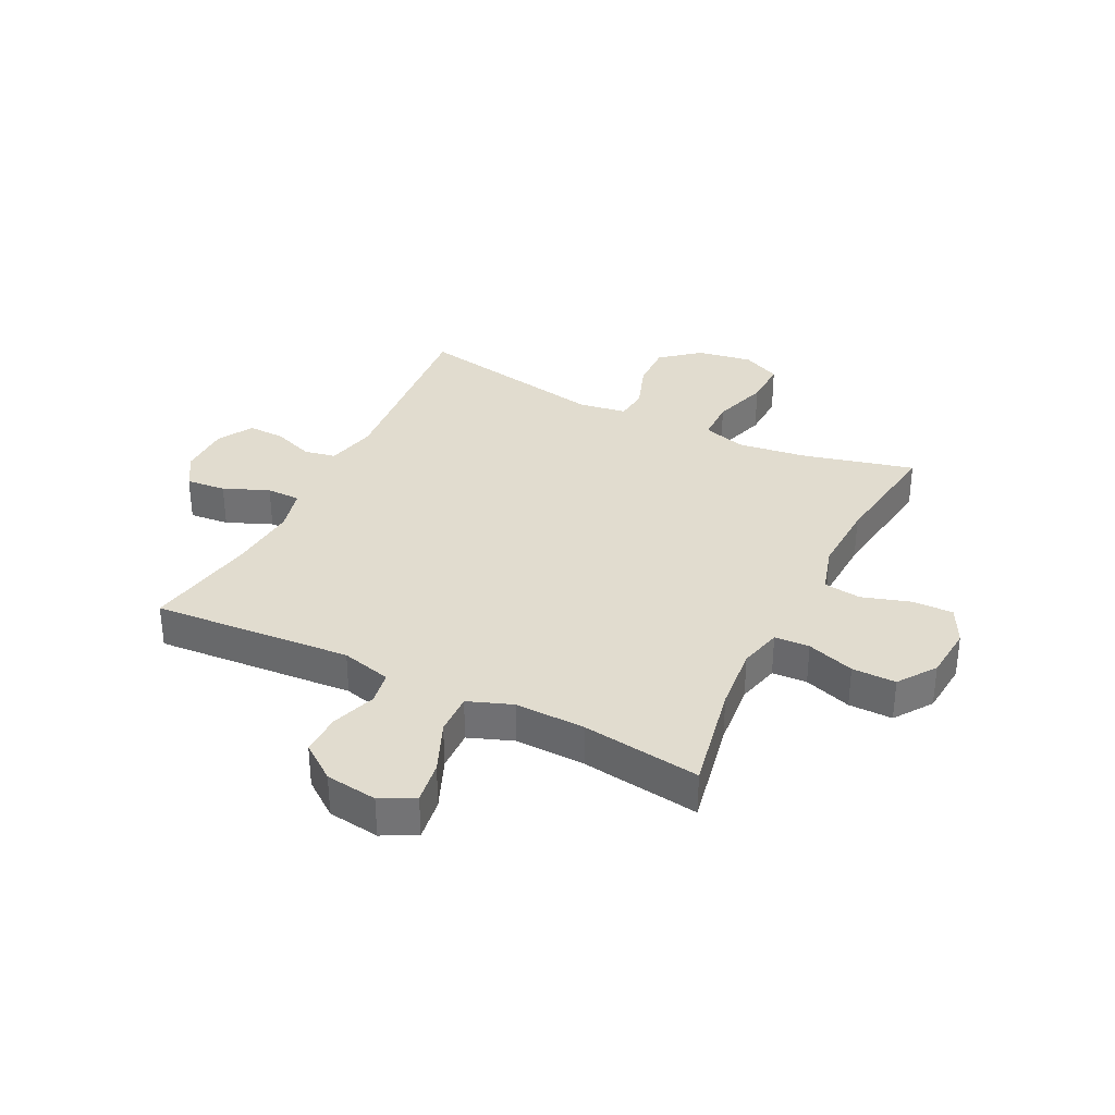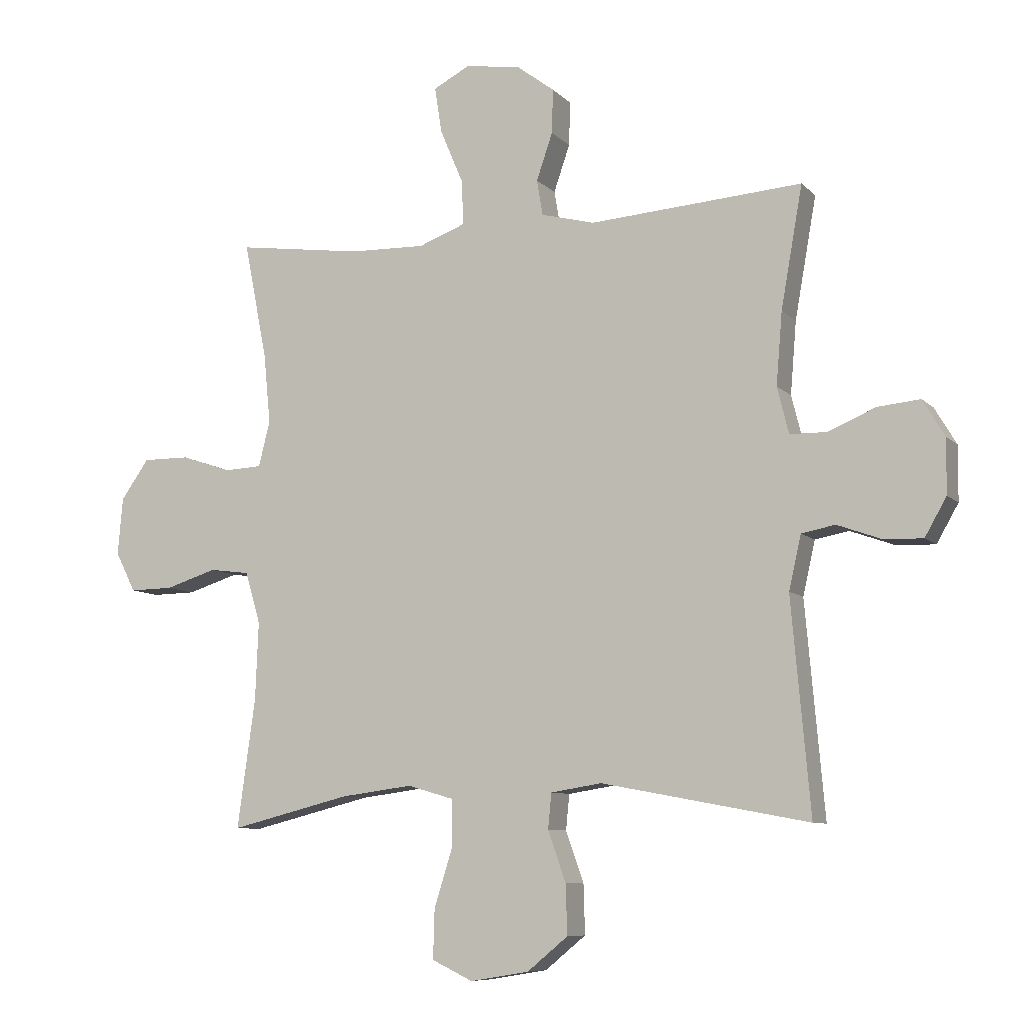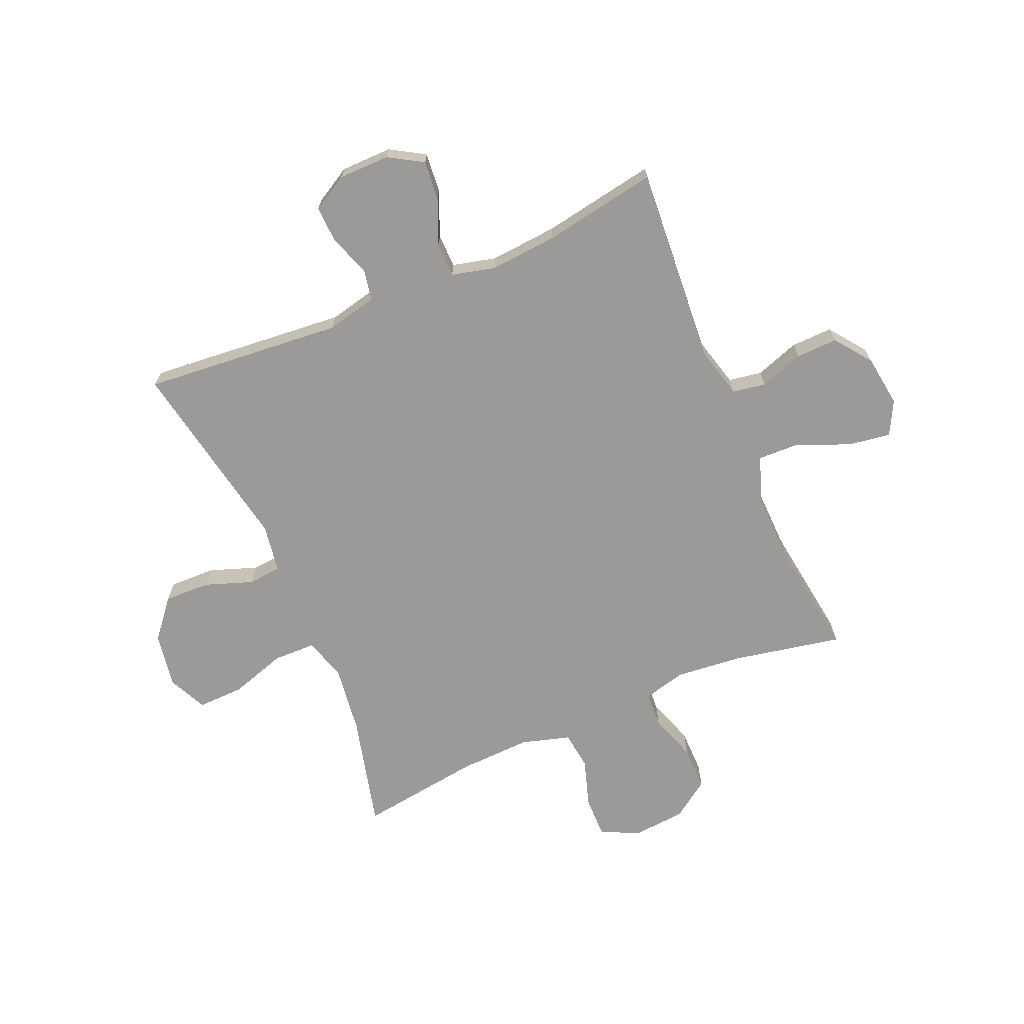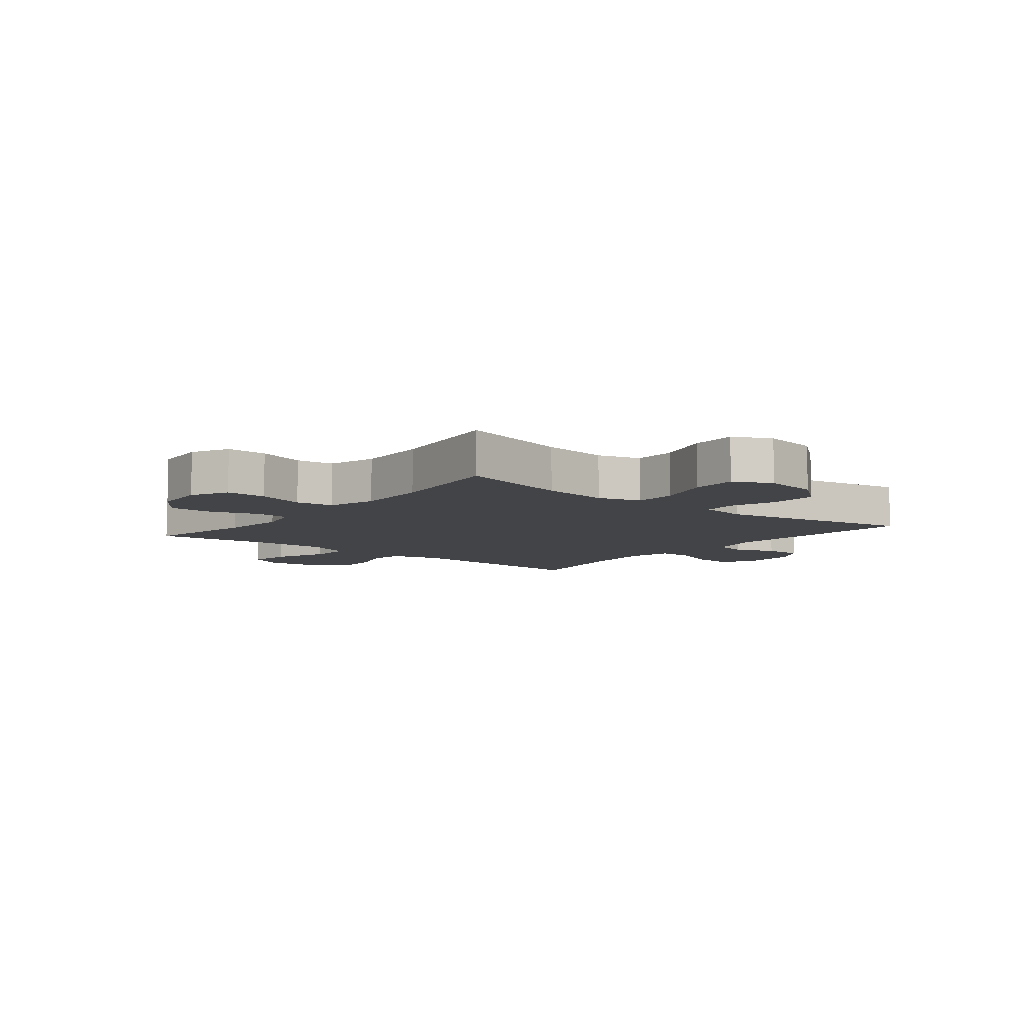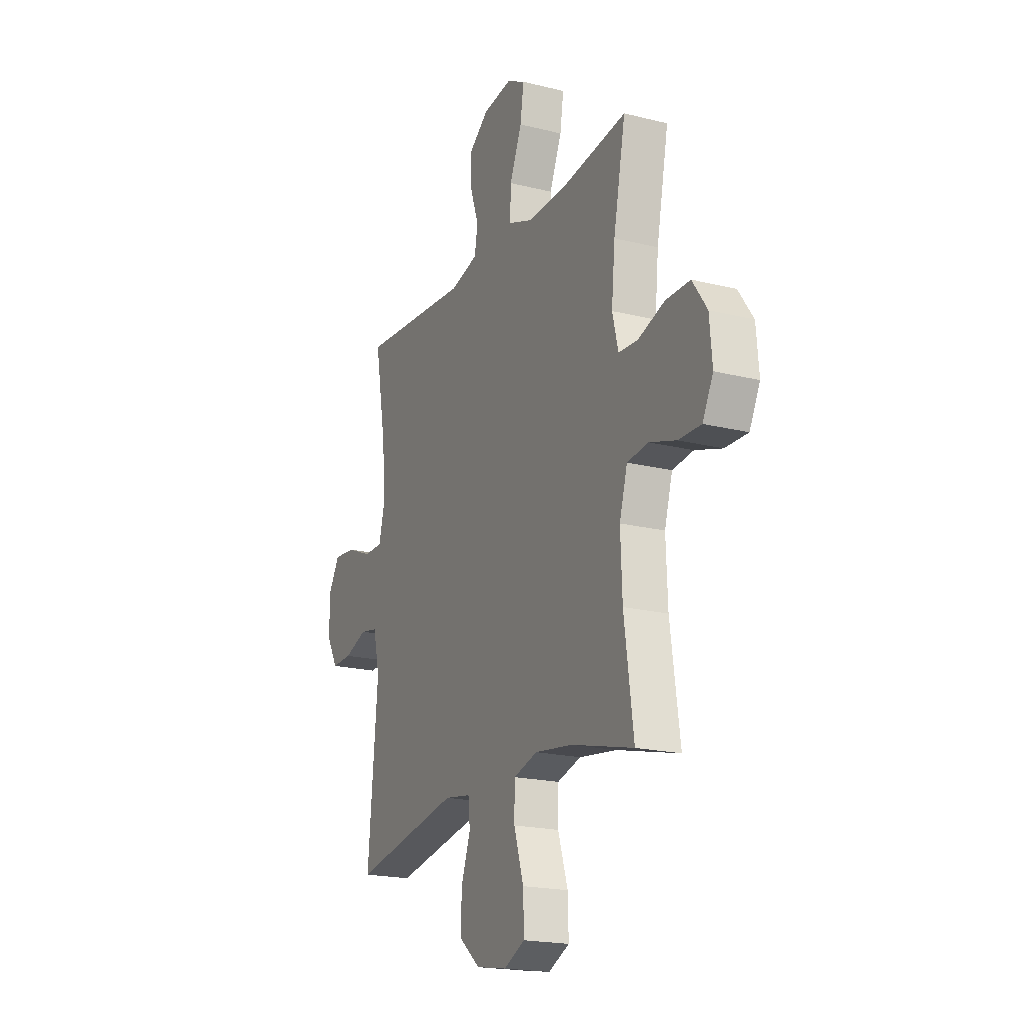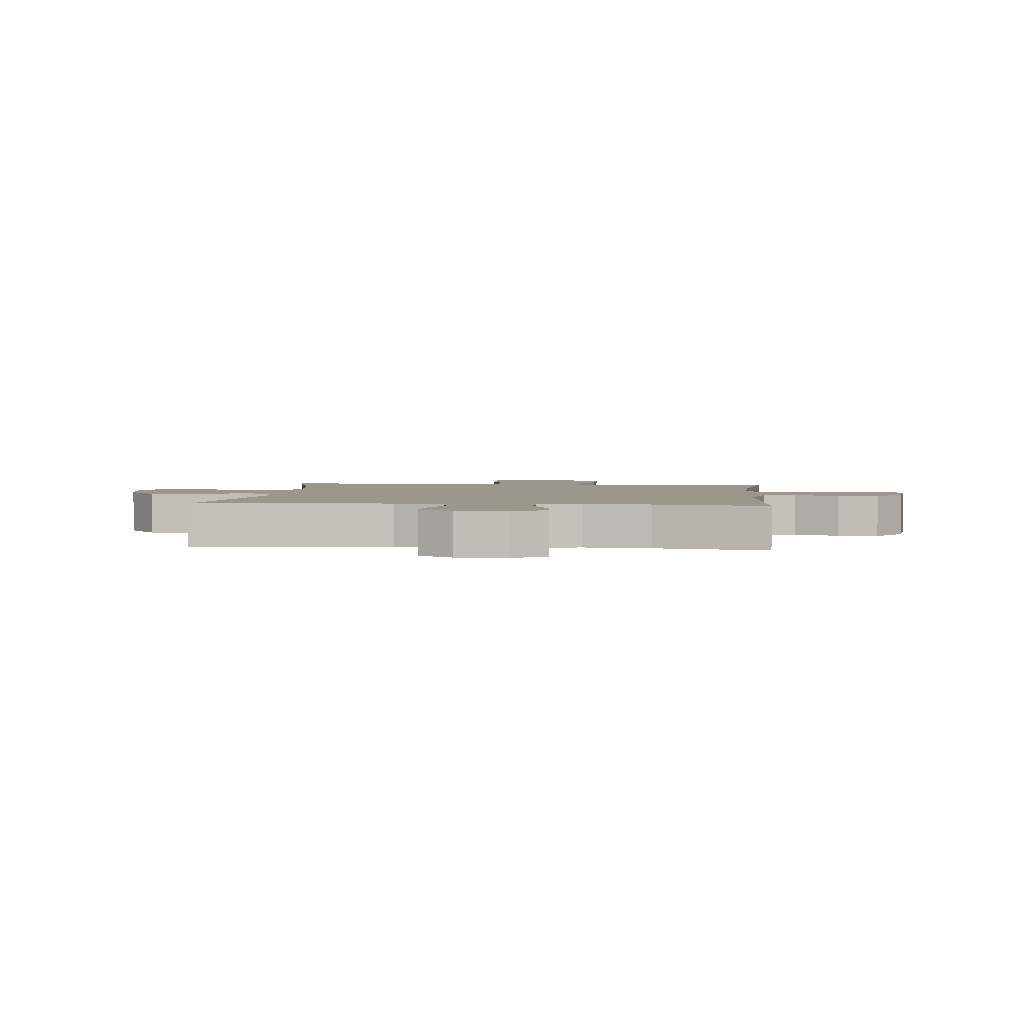
<metadata>
{"format":"obj","ext":"obj","renderer":"f3d","projection":"perspective","resolution":1024,"background":"white","views":[{"elev":34.2,"azim":26.4,"up":"+Y"},{"elev":-8.4,"azim":-156.4,"up":"+Z"},{"elev":-69.4,"azim":-66.8,"up":"+Y"},{"elev":-7.8,"azim":141.2,"up":"+Y"},{"elev":-19.5,"azim":64.9,"up":"+Z"},{"elev":2.8,"azim":-84.5,"up":"+Y"}]}
</metadata>
<code>
o path212
v 0.284 0.0375 0.4643
v 0.1593 0.0375 0.4609
v 0.08074 0.0375 0.4903
v 0.08312 0.0375 0.564
v 0.1221 0.0375 0.6563
v 0.1335 0.0375 0.7321
v 0.07382 0.0375 0.7632
v -0.01803 0.0375 0.7506
v -0.08257 0.0375 0.7021
v -0.08056 0.0375 0.6283
v -0.05362 0.0375 0.55
v -0.06361 0.0375 0.4908
v -0.1529 0.0375 0.4675
v -0.5072 0.0375 0.4932
v -0.4713 0.0375 0.2908
v -0.4612 0.0375 0.1703
v -0.4803 0.0375 0.09313
v -0.5407 0.0375 0.09228
v -0.6209 0.0375 0.1257
v -0.6913 0.0375 0.1325
v -0.7277 0.0375 0.07158
v -0.7268 0.0375 -0.01919
v -0.6907 0.0375 -0.08227
v -0.6253 0.0375 -0.07988
v -0.5521 0.0375 -0.05344
v -0.4962 0.0375 -0.06417
v -0.4758 0.0375 -0.154
v -0.5072 0.0375 -0.5085
v -0.1619 0.0375 -0.4434
v -0.07689 0.0375 -0.4568
v -0.07113 0.0375 -0.5155
v -0.101 0.0375 -0.5999
v -0.1034 0.0375 -0.6824
v -0.0357 0.0375 -0.738
v 0.06227 0.0375 -0.7543
v 0.1301 0.0375 -0.7219
v 0.1278 0.0375 -0.6398
v 0.09645 0.0375 -0.5404
v 0.09775 0.0375 -0.4647
v 0.1744 0.0375 -0.4425
v 0.2939 0.0375 -0.4582
v 0.4947 0.0375 -0.5085
v 0.4648 0.0375 -0.2933
v 0.4596 0.0375 -0.1638
v 0.4849 0.0375 -0.07746
v 0.5518 0.0375 -0.06888
v 0.6374 0.0375 -0.09581
v 0.7099 0.0375 -0.09691
v 0.7435 0.0375 -0.03069
v 0.7353 0.0375 0.06474
v 0.6885 0.0375 0.1314
v 0.6105 0.0375 0.1308
v 0.5259 0.0375 0.1025
v 0.4638 0.0375 0.1057
v 0.4448 0.0375 0.1813
v 0.4562 0.0375 0.298
v 0.4947 0.0375 0.4932
v 0.284 -0.0375 0.4643
v 0.1593 -0.0375 0.4609
v 0.08074 -0.0375 0.4903
v 0.08312 -0.0375 0.564
v 0.1221 -0.0375 0.6563
v 0.1335 -0.0375 0.7321
v 0.07382 -0.0375 0.7632
v -0.01803 -0.0375 0.7506
v -0.08257 -0.0375 0.7021
v -0.08056 -0.0375 0.6283
v -0.05362 -0.0375 0.55
v -0.06361 -0.0375 0.4908
v -0.1529 -0.0375 0.4675
v -0.5072 -0.0375 0.4932
v -0.4713 -0.0375 0.2908
v -0.4612 -0.0375 0.1703
v -0.4803 -0.0375 0.09313
v -0.5407 -0.0375 0.09228
v -0.6209 -0.0375 0.1257
v -0.6913 -0.0375 0.1325
v -0.7277 -0.0375 0.07158
v -0.7268 -0.0375 -0.01919
v -0.6907 -0.0375 -0.08227
v -0.6253 -0.0375 -0.07988
v -0.5521 -0.0375 -0.05344
v -0.4962 -0.0375 -0.06417
v -0.4758 -0.0375 -0.154
v -0.5072 -0.0375 -0.5085
v -0.1619 -0.0375 -0.4434
v -0.07689 -0.0375 -0.4568
v -0.07113 -0.0375 -0.5155
v -0.101 -0.0375 -0.5999
v -0.1034 -0.0375 -0.6824
v -0.0357 -0.0375 -0.738
v 0.06227 -0.0375 -0.7543
v 0.1301 -0.0375 -0.7219
v 0.1278 -0.0375 -0.6398
v 0.09645 -0.0375 -0.5404
v 0.09775 -0.0375 -0.4647
v 0.1744 -0.0375 -0.4425
v 0.2939 -0.0375 -0.4582
v 0.4947 -0.0375 -0.5085
v 0.4648 -0.0375 -0.2933
v 0.4596 -0.0375 -0.1638
v 0.4849 -0.0375 -0.07746
v 0.5518 -0.0375 -0.06888
v 0.6374 -0.0375 -0.09581
v 0.7099 -0.0375 -0.09691
v 0.7435 -0.0375 -0.03069
v 0.7353 -0.0375 0.06474
v 0.6885 -0.0375 0.1314
v 0.6105 -0.0375 0.1308
v 0.5259 -0.0375 0.1025
v 0.4638 -0.0375 0.1057
v 0.4448 -0.0375 0.1813
v 0.4562 -0.0375 0.298
v 0.4947 -0.0375 0.4932
v 0.1335 0.0375 0.7321
v 0.1335 0.0375 0.7321
v 0.07382 0.0375 0.7632
v -0.01803 0.0375 0.7506
v -0.08257 0.0375 0.7021
v 0.1221 0.0375 0.6563
v -0.08056 0.0375 0.6283
v 0.08312 0.0375 0.564
v -0.05362 0.0375 0.55
v 0.08074 0.0375 0.4903
v 0.08074 0.0375 0.4903
v -0.06361 0.0375 0.4908
v -0.06361 0.0375 0.4908
v -0.1529 0.0375 0.4675
v 0.1593 0.0375 0.4609
v 0.4947 0.0375 0.4932
v 0.4947 0.0375 0.4932
v 0.284 0.0375 0.4643
v -0.5072 0.0375 0.4932
v -0.5072 0.0375 0.4932
v 0.4562 0.0375 0.298
v -0.4713 0.0375 0.2908
v 0.4448 0.0375 0.1813
v -0.4612 0.0375 0.1703
v 0.4638 0.0375 0.1057
v 0.4638 0.0375 0.1057
v -0.4803 0.0375 0.09313
v -0.4803 0.0375 0.09313
v -0.6209 0.0375 0.1257
v -0.6913 0.0375 0.1325
v -0.6913 0.0375 0.1325
v -0.7277 0.0375 0.07158
v 0.7353 0.0375 0.06474
v 0.6885 0.0375 0.1314
v 0.6105 0.0375 0.1308
v 0.5259 0.0375 0.1025
v -0.5407 0.0375 0.09228
v -0.7268 0.0375 -0.01919
v 0.7435 0.0375 -0.03069
v -0.6907 0.0375 -0.08227
v -0.6907 0.0375 -0.08227
v 0.7099 0.0375 -0.09691
v 0.7099 0.0375 -0.09691
v -0.5521 0.0375 -0.05344
v -0.4962 0.0375 -0.06417
v -0.4962 0.0375 -0.06417
v -0.6253 0.0375 -0.07988
v -0.4758 0.0375 -0.154
v 0.6374 0.0375 -0.09581
v 0.5518 0.0375 -0.06888
v 0.4849 0.0375 -0.07746
v 0.4849 0.0375 -0.07746
v 0.4596 0.0375 -0.1638
v 0.4648 0.0375 -0.2933
v 0.4947 0.0375 -0.5085
v 0.4947 0.0375 -0.5085
v 0.1744 0.0375 -0.4425
v 0.2939 0.0375 -0.4582
v 0.09775 0.0375 -0.4647
v 0.09775 0.0375 -0.4647
v -0.1619 0.0375 -0.4434
v -0.07689 0.0375 -0.4568
v -0.07689 0.0375 -0.4568
v -0.07113 0.0375 -0.5155
v 0.09645 0.0375 -0.5404
v -0.5072 0.0375 -0.5085
v -0.5072 0.0375 -0.5085
v -0.101 0.0375 -0.5999
v 0.1278 0.0375 -0.6398
v -0.1034 0.0375 -0.6824
v 0.1301 0.0375 -0.7219
v 0.1301 0.0375 -0.7219
v -0.0357 0.0375 -0.738
v 0.06227 0.0375 -0.7543
v 0.1335 -0.0375 0.7321
v 0.1335 -0.0375 0.7321
v 0.07382 -0.0375 0.7632
v -0.01803 -0.0375 0.7506
v -0.08257 -0.0375 0.7021
v 0.1221 -0.0375 0.6563
v -0.08056 -0.0375 0.6283
v 0.08312 -0.0375 0.564
v -0.05362 -0.0375 0.55
v 0.08074 -0.0375 0.4903
v 0.08074 -0.0375 0.4903
v -0.06361 -0.0375 0.4908
v -0.06361 -0.0375 0.4908
v -0.1529 -0.0375 0.4675
v 0.1593 -0.0375 0.4609
v 0.4947 -0.0375 0.4932
v 0.4947 -0.0375 0.4932
v 0.284 -0.0375 0.4643
v -0.5072 -0.0375 0.4932
v -0.5072 -0.0375 0.4932
v 0.4562 -0.0375 0.298
v -0.4713 -0.0375 0.2908
v 0.4448 -0.0375 0.1813
v -0.4612 -0.0375 0.1703
v 0.4638 -0.0375 0.1057
v 0.4638 -0.0375 0.1057
v -0.4803 -0.0375 0.09313
v -0.4803 -0.0375 0.09313
v -0.6209 -0.0375 0.1257
v -0.6913 -0.0375 0.1325
v -0.6913 -0.0375 0.1325
v -0.7277 -0.0375 0.07158
v 0.7353 -0.0375 0.06474
v 0.6885 -0.0375 0.1314
v 0.6105 -0.0375 0.1308
v 0.5259 -0.0375 0.1025
v -0.5407 -0.0375 0.09228
v -0.7268 -0.0375 -0.01919
v 0.7435 -0.0375 -0.03069
v -0.6907 -0.0375 -0.08227
v -0.6907 -0.0375 -0.08227
v 0.7099 -0.0375 -0.09691
v 0.7099 -0.0375 -0.09691
v -0.5521 -0.0375 -0.05344
v -0.4962 -0.0375 -0.06417
v -0.4962 -0.0375 -0.06417
v -0.6253 -0.0375 -0.07988
v -0.4758 -0.0375 -0.154
v 0.6374 -0.0375 -0.09581
v 0.5518 -0.0375 -0.06888
v 0.4849 -0.0375 -0.07746
v 0.4849 -0.0375 -0.07746
v 0.4596 -0.0375 -0.1638
v 0.4648 -0.0375 -0.2933
v 0.4947 -0.0375 -0.5085
v 0.4947 -0.0375 -0.5085
v 0.1744 -0.0375 -0.4425
v 0.2939 -0.0375 -0.4582
v 0.09775 -0.0375 -0.4647
v 0.09775 -0.0375 -0.4647
v -0.1619 -0.0375 -0.4434
v -0.07689 -0.0375 -0.4568
v -0.07689 -0.0375 -0.4568
v -0.07113 -0.0375 -0.5155
v 0.09645 -0.0375 -0.5404
v -0.5072 -0.0375 -0.5085
v -0.5072 -0.0375 -0.5085
v -0.101 -0.0375 -0.5999
v 0.1278 -0.0375 -0.6398
v -0.1034 -0.0375 -0.6824
v 0.1301 -0.0375 -0.7219
v 0.1301 -0.0375 -0.7219
v -0.0357 -0.0375 -0.738
v 0.06227 -0.0375 -0.7543
f 206 211 209
f 249 215 236
f 238 224 239
f 211 203 213
f 245 250 247
f 241 245 242
f 196 194 195
f 256 253 252
f 212 202 210
f 261 257 256
f 202 203 200
f 253 247 252
f 210 202 207
f 258 261 256
f 192 194 191
f 215 202 212
f 250 202 215
f 250 215 249
f 259 257 262
f 242 246 243
f 233 215 225
f 245 213 250
f 198 196 197
f 206 209 204
f 226 217 220
f 203 211 206
f 241 213 245
f 250 213 203
f 239 213 241
f 221 237 227
f 223 221 222
f 213 239 224
f 233 225 232
f 224 238 223
f 195 192 193
f 200 203 198
f 235 226 228
f 197 196 195
f 249 236 254
f 191 194 189
f 230 227 237
f 242 245 246
f 232 217 235
f 236 215 233
f 217 232 225
f 200 198 197
f 221 223 237
f 192 195 194
f 237 223 238
f 252 247 250
f 250 203 202
f 262 257 261
f 235 217 226
f 220 217 218
f 256 257 253
f 116 7 64 190
f 7 8 65 64
f 8 9 66 65
f 5 6 63 62
f 9 10 67 66
f 4 5 62 61
f 10 11 68 67
f 125 4 61 199
f 11 127 201 68
f 12 13 70 69
f 2 3 60 59
f 131 1 58 205
f 13 134 208 70
f 1 2 59 58
f 56 57 114 113
f 14 15 72 71
f 55 56 113 112
f 15 16 73 72
f 140 55 112 214
f 16 142 216 73
f 19 145 219 76
f 20 21 78 77
f 50 51 108 107
f 51 52 109 108
f 52 53 110 109
f 18 19 76 75
f 53 54 111 110
f 17 18 75 74
f 21 22 79 78
f 49 50 107 106
f 22 155 229 79
f 157 49 106 231
f 25 160 234 82
f 24 25 82 81
f 23 24 81 80
f 26 27 84 83
f 47 48 105 104
f 46 47 104 103
f 166 46 103 240
f 44 45 102 101
f 43 44 101 100
f 170 43 100 244
f 40 41 98 97
f 174 40 97 248
f 29 177 251 86
f 30 31 88 87
f 38 39 96 95
f 181 29 86 255
f 27 28 85 84
f 41 42 99 98
f 31 32 89 88
f 37 38 95 94
f 32 33 90 89
f 186 37 94 260
f 33 34 91 90
f 35 36 93 92
f 34 35 92 91
f 132 135 137
f 175 162 141
f 164 165 150
f 137 139 129
f 171 173 176
f 167 168 171
f 122 121 120
f 182 178 179
f 138 136 128
f 187 182 183
f 128 126 129
f 179 178 173
f 136 133 128
f 184 182 187
f 118 117 120
f 141 138 128
f 176 141 128
f 176 175 141
f 185 188 183
f 168 169 172
f 159 151 141
f 171 176 139
f 124 123 122
f 132 130 135
f 152 146 143
f 129 132 137
f 167 171 139
f 176 129 139
f 165 167 139
f 147 153 163
f 149 148 147
f 139 150 165
f 159 158 151
f 150 149 164
f 121 119 118
f 126 124 129
f 161 154 152
f 123 121 122
f 175 180 162
f 117 115 120
f 156 163 153
f 168 172 171
f 158 161 143
f 162 159 141
f 143 151 158
f 126 123 124
f 147 163 149
f 118 120 121
f 163 164 149
f 178 176 173
f 176 128 129
f 188 187 183
f 161 152 143
f 146 144 143
f 182 179 183

</code>
